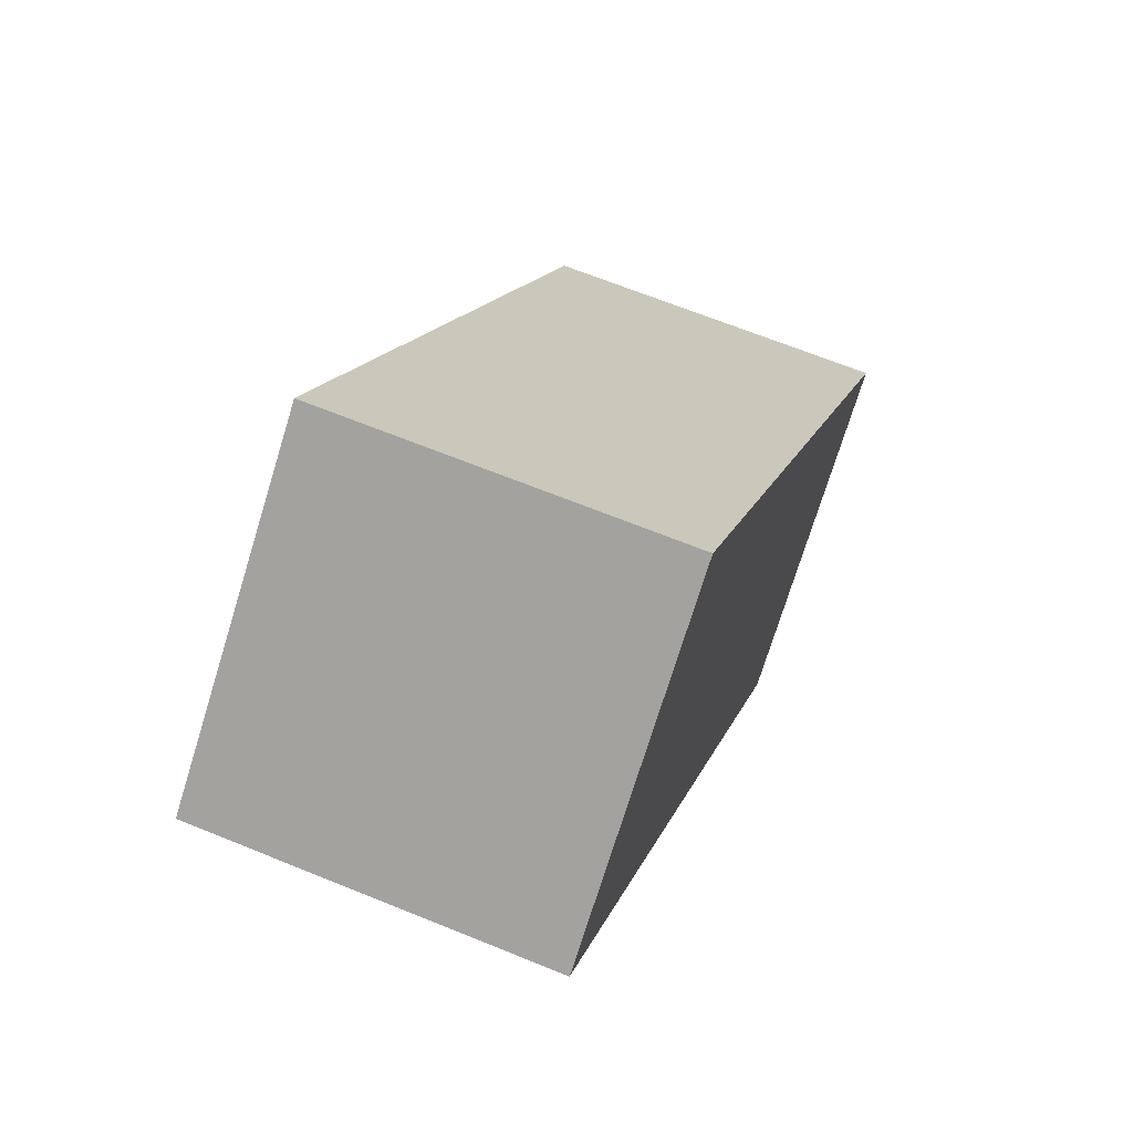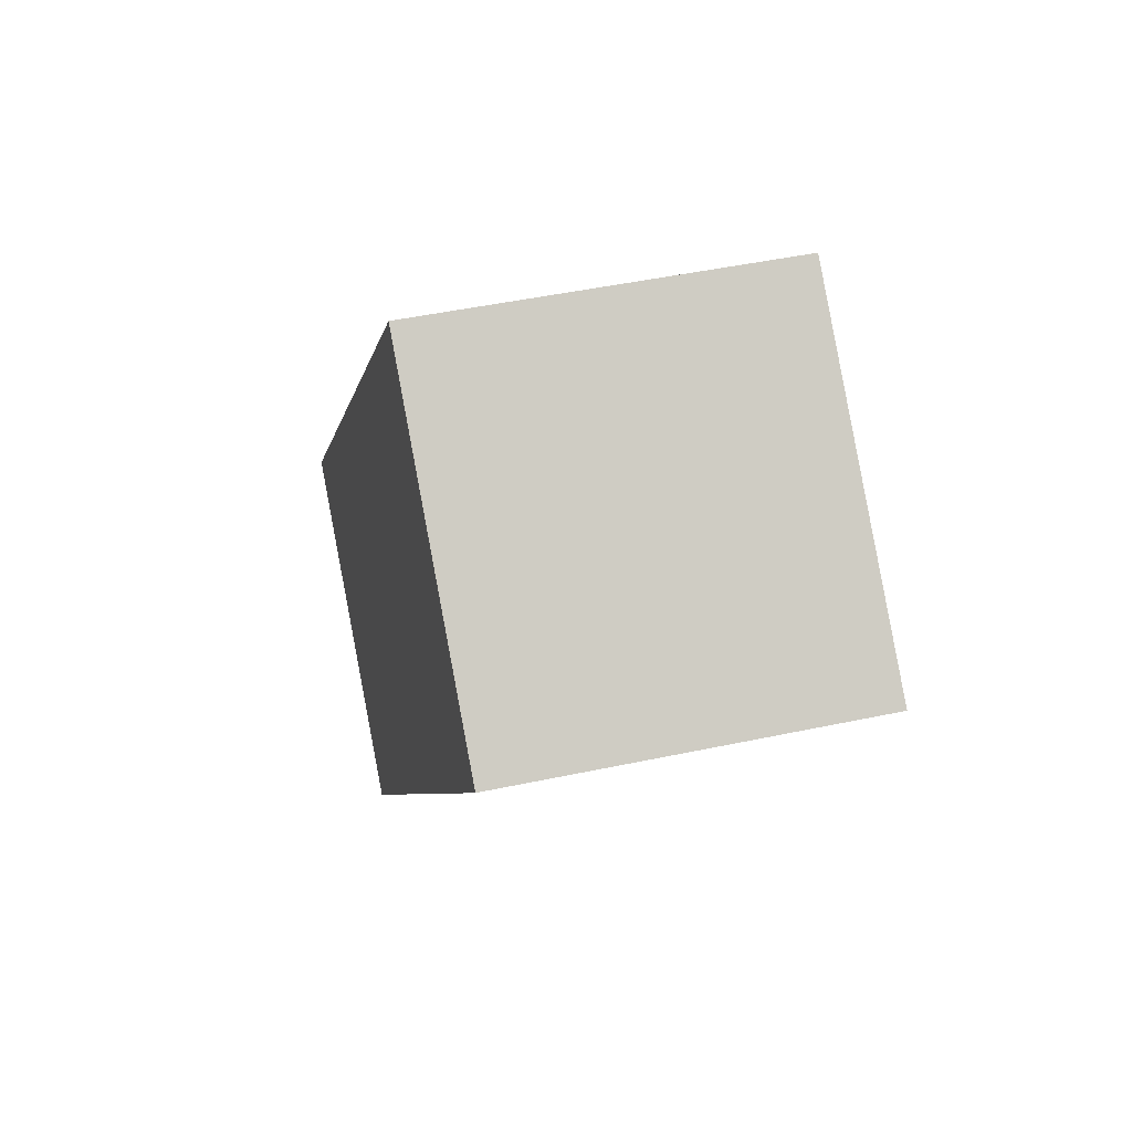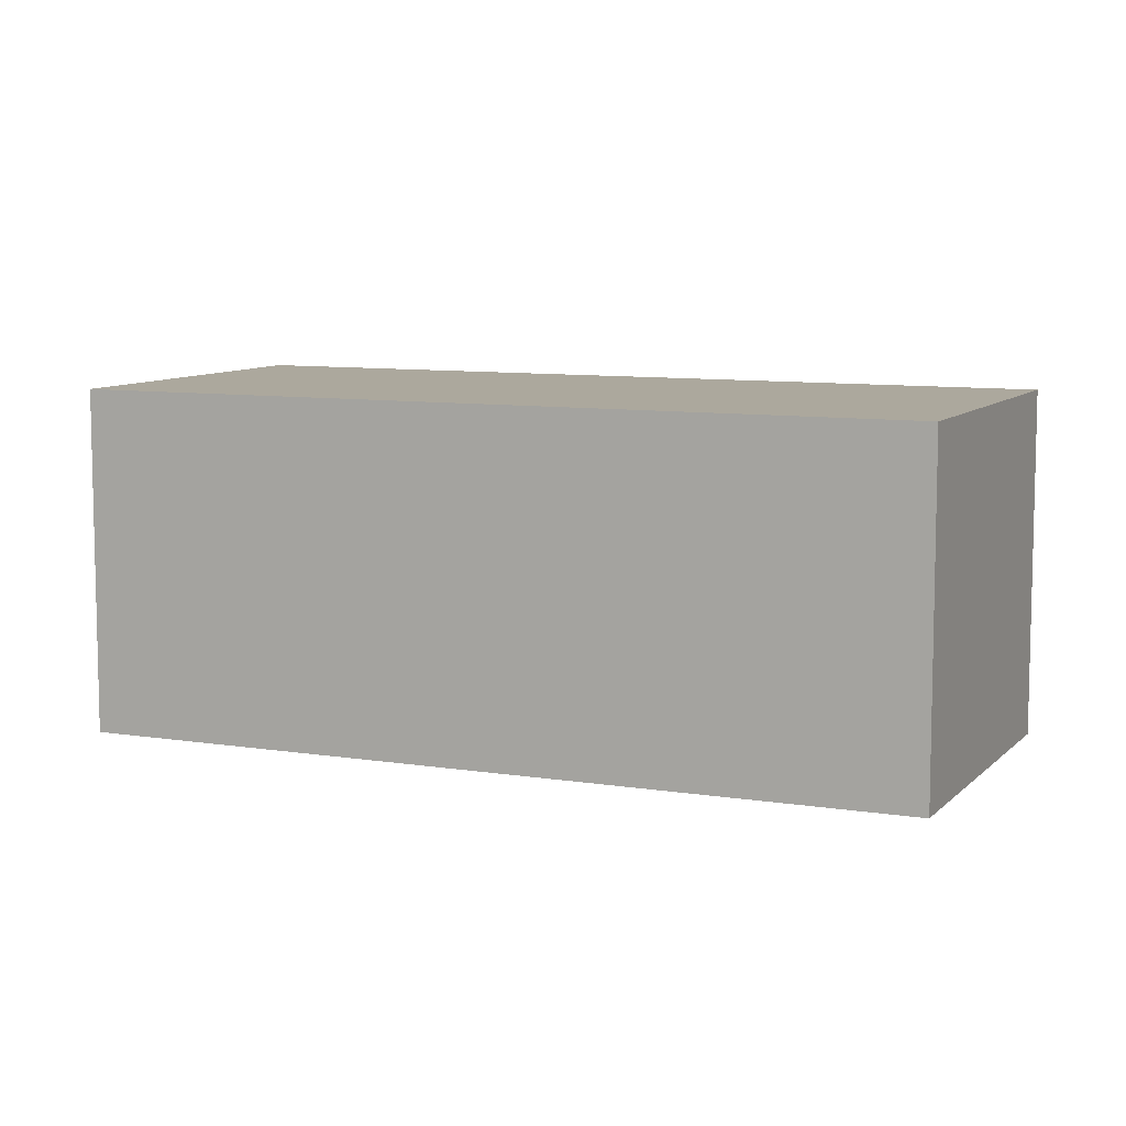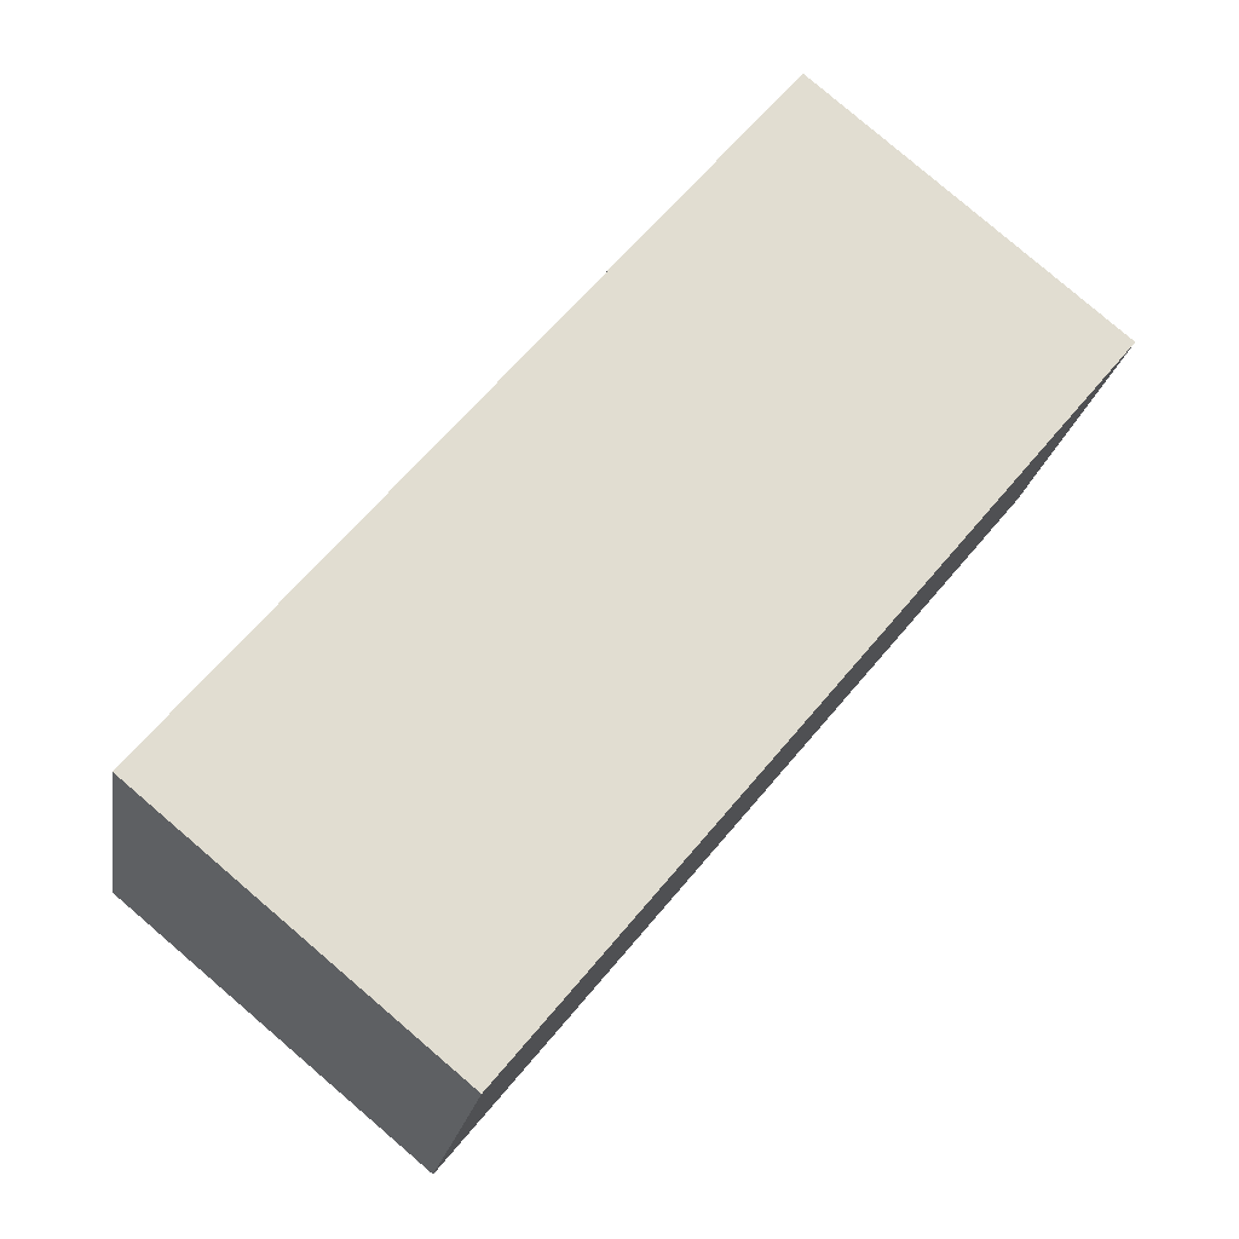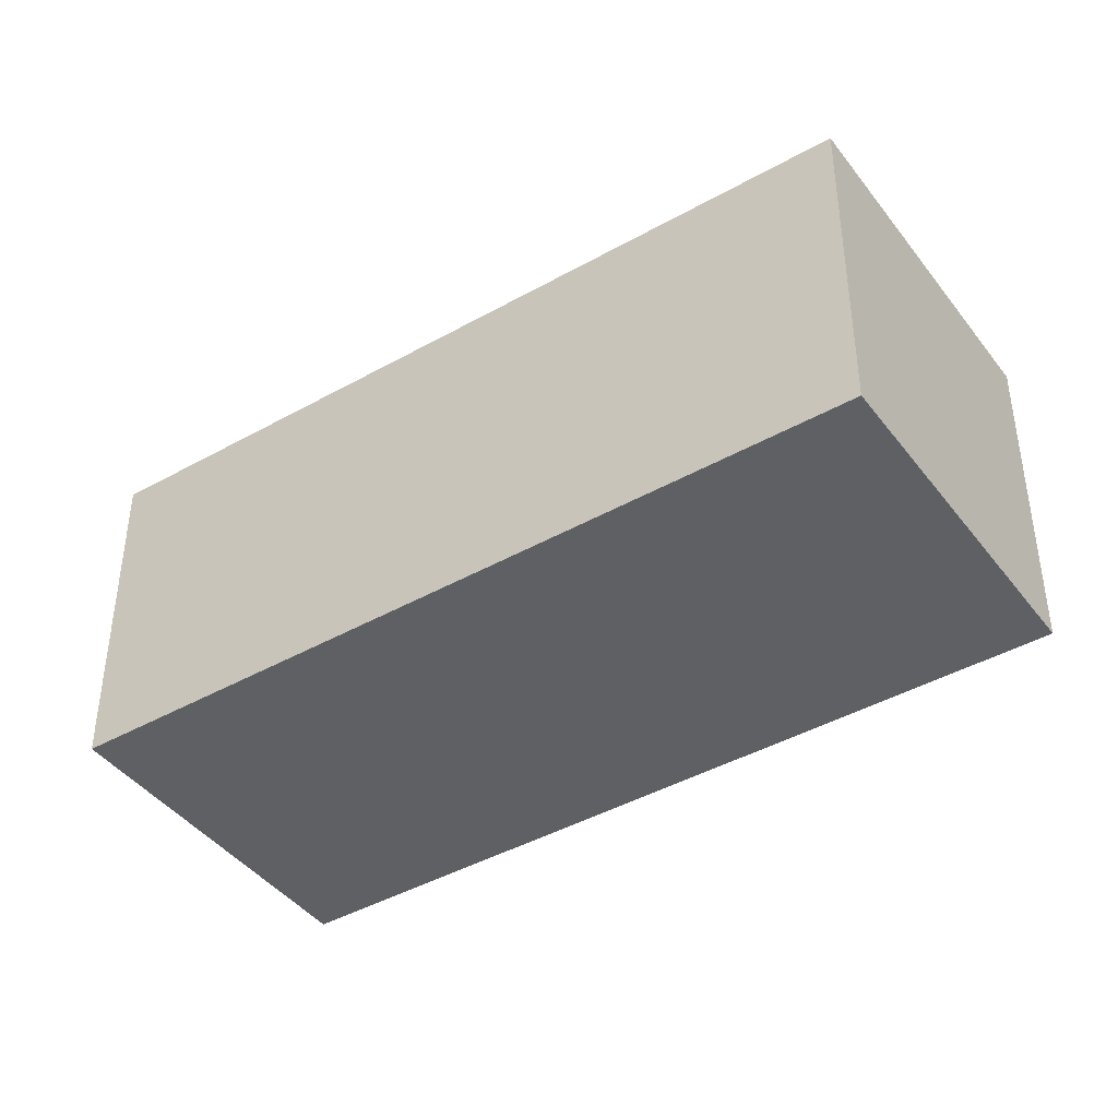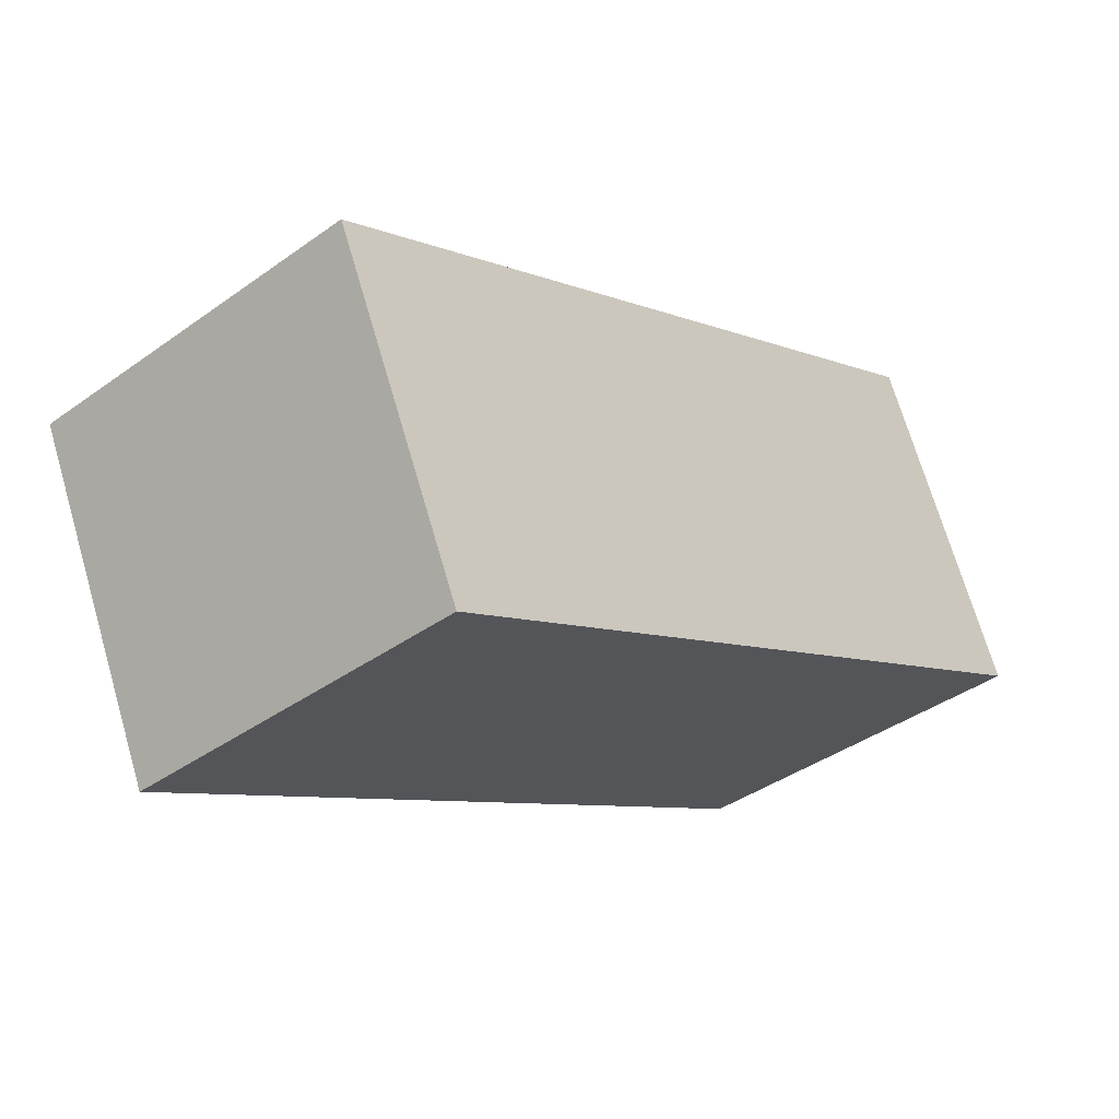
<metadata>
{"format":"obj","ext":"obj","renderer":"f3d","projection":"perspective","resolution":1024,"background":"white","views":[{"elev":66.1,"azim":112.3,"up":"+Z"},{"elev":46.1,"azim":76.2,"up":"+Z"},{"elev":8.6,"azim":-26.6,"up":"+Y"},{"elev":-20.8,"azim":-9.4,"up":"+Z"},{"elev":-42.4,"azim":163.6,"up":"+Y"},{"elev":70.2,"azim":163.7,"up":"+Z"}]}
</metadata>
<code>
v  2.305 2.813 -1.909
v  4.45 2.813 5.373
v  6.755 2.813 3.464
v  0 2.813 1.722e-16
v  6.755 -2.121e-16 3.464
v  2.305 1.169e-16 -1.909
v  0 0 0
v  4.45 -3.29e-16 5.373
g defaultobject
f 1 2 3
f 2 1 4
f 5 1 3
f 1 5 6
f 6 4 1
f 4 6 7
f 7 2 4
f 2 7 8
f 8 3 2
f 3 8 5
f 8 6 5
f 6 8 7

</code>
